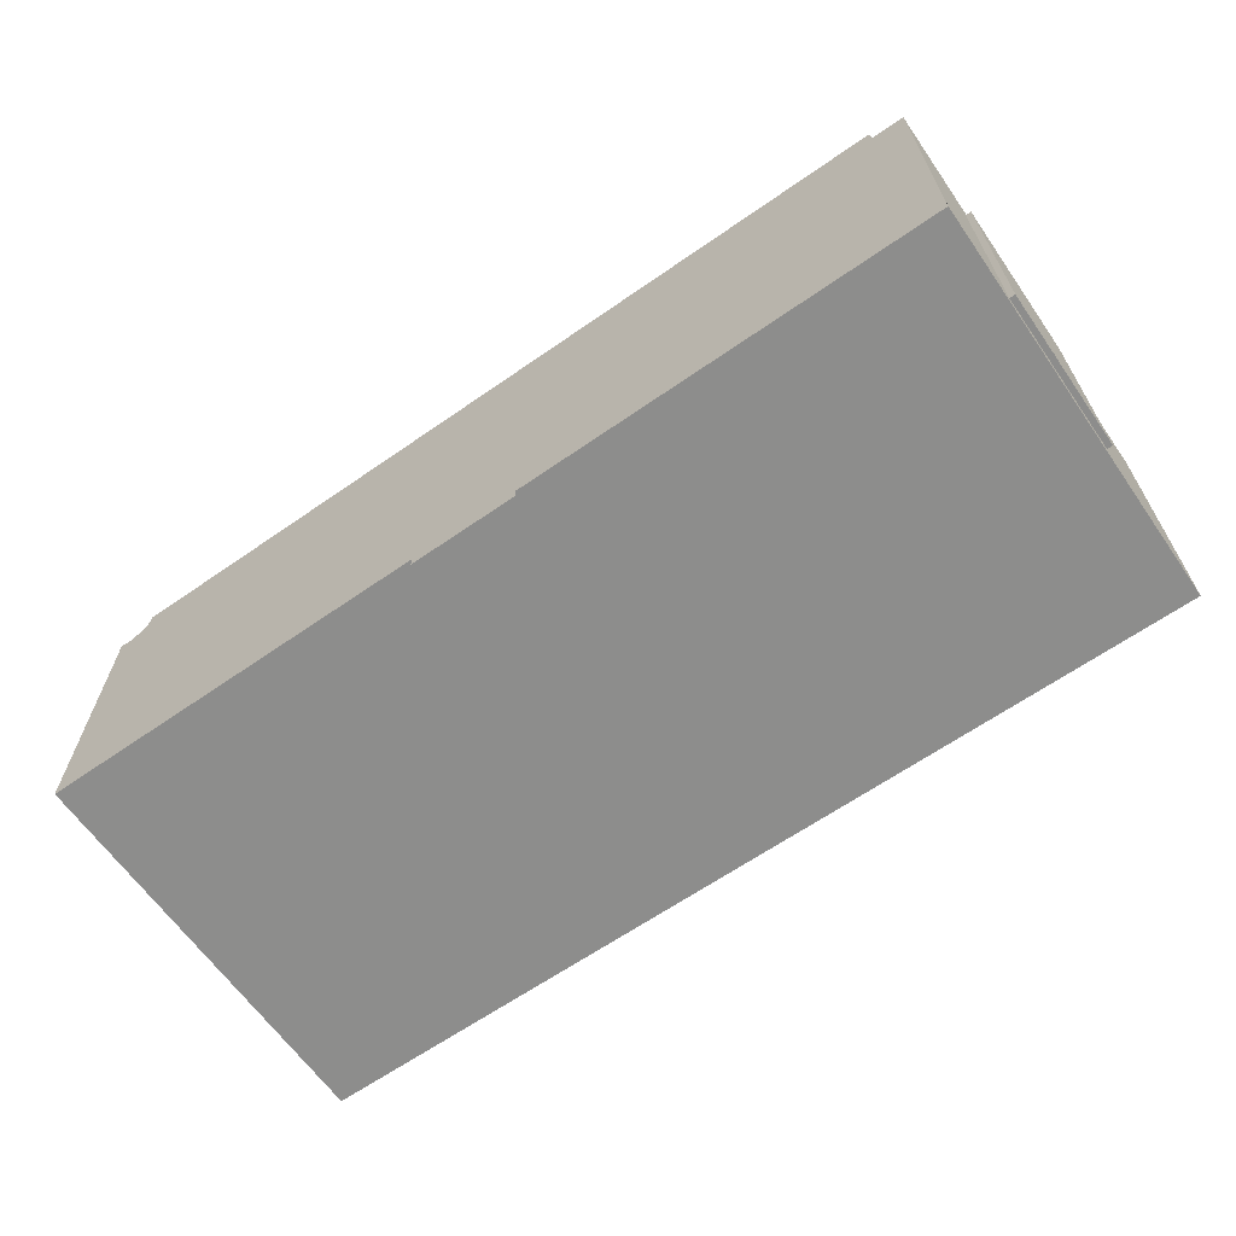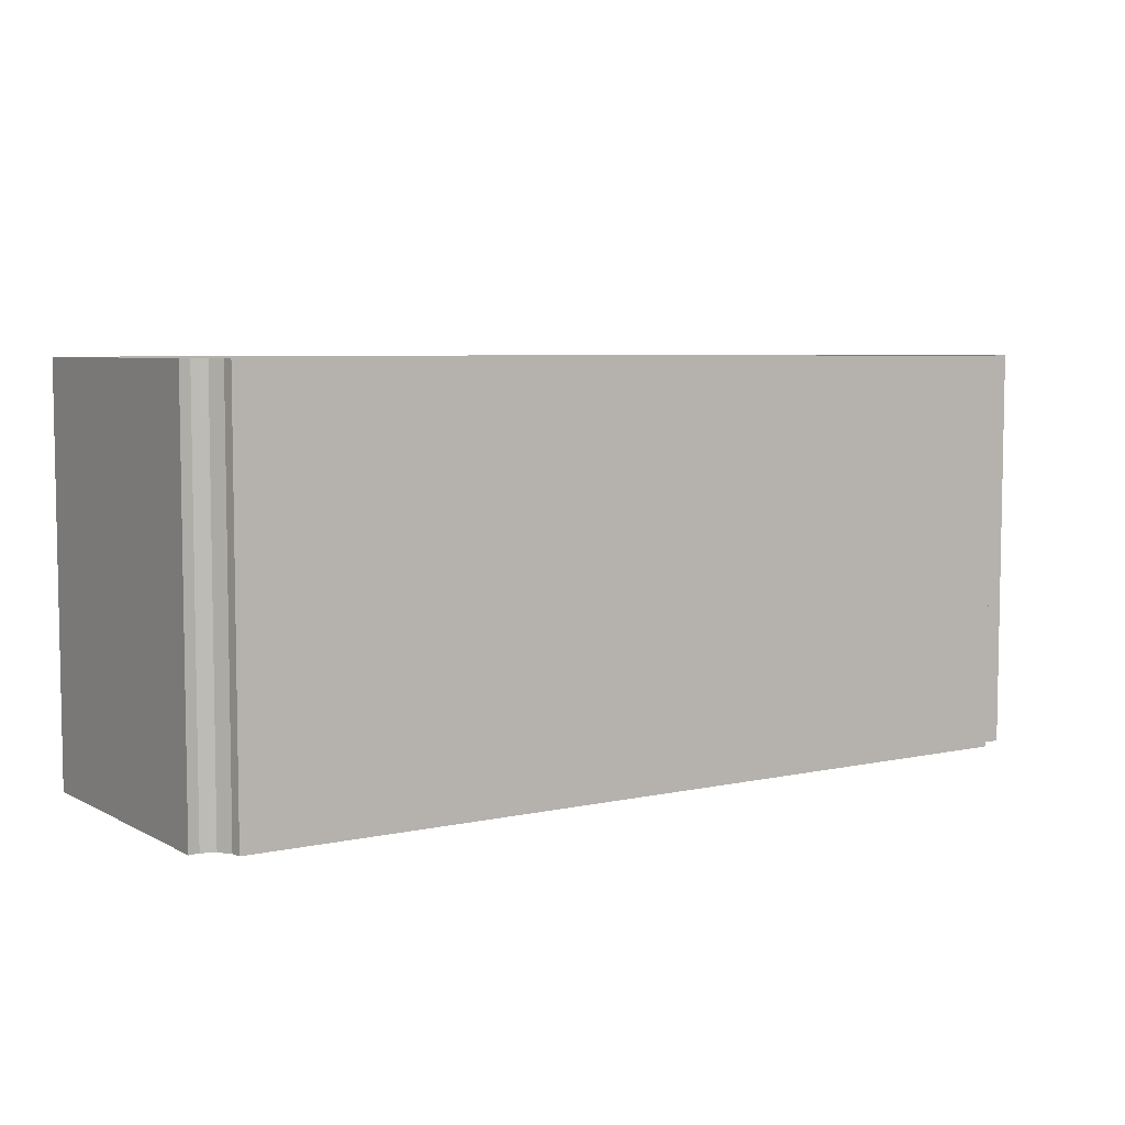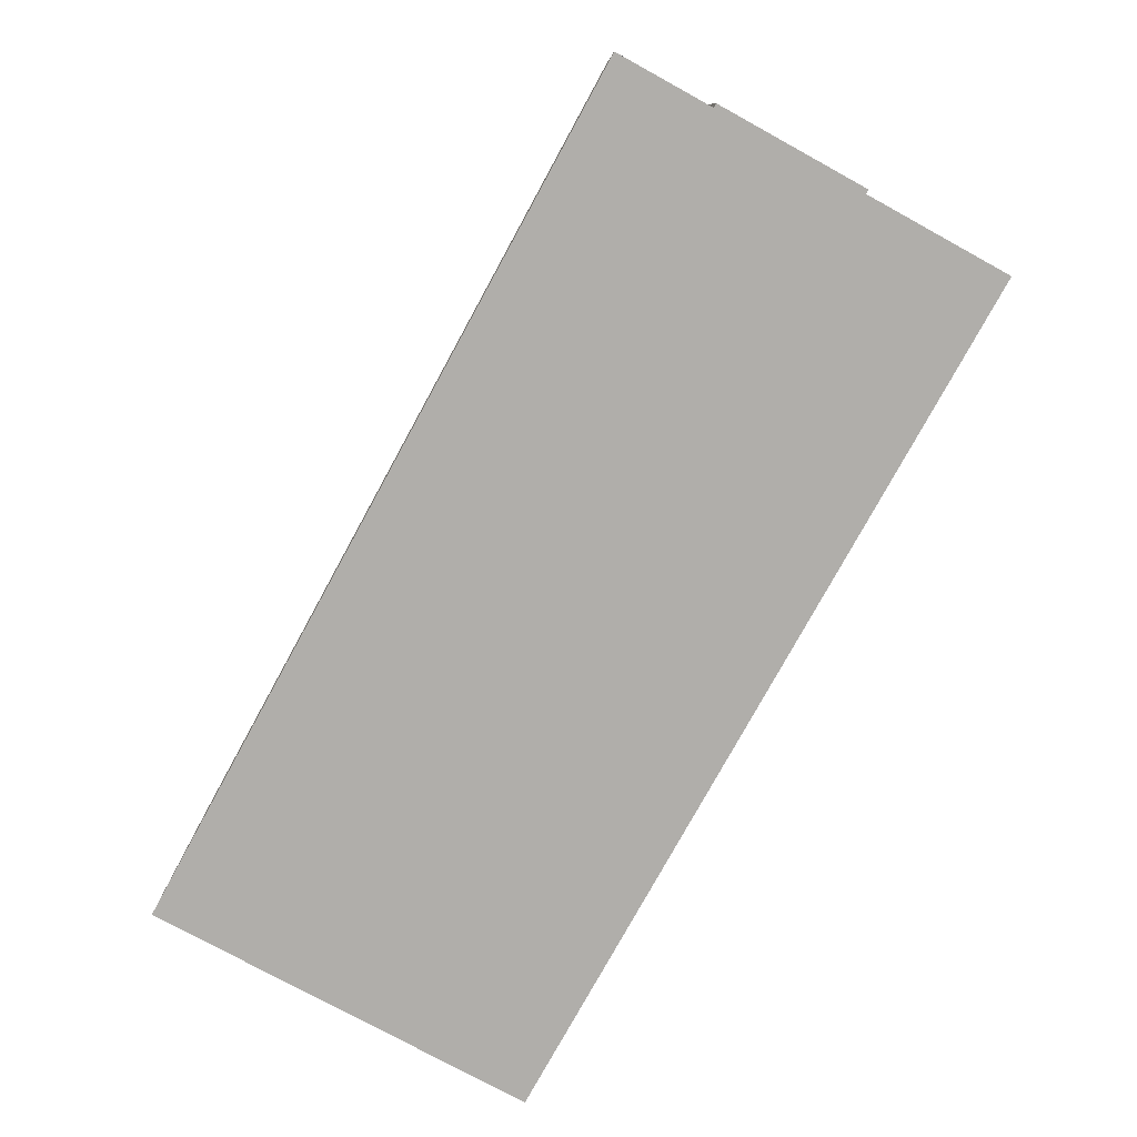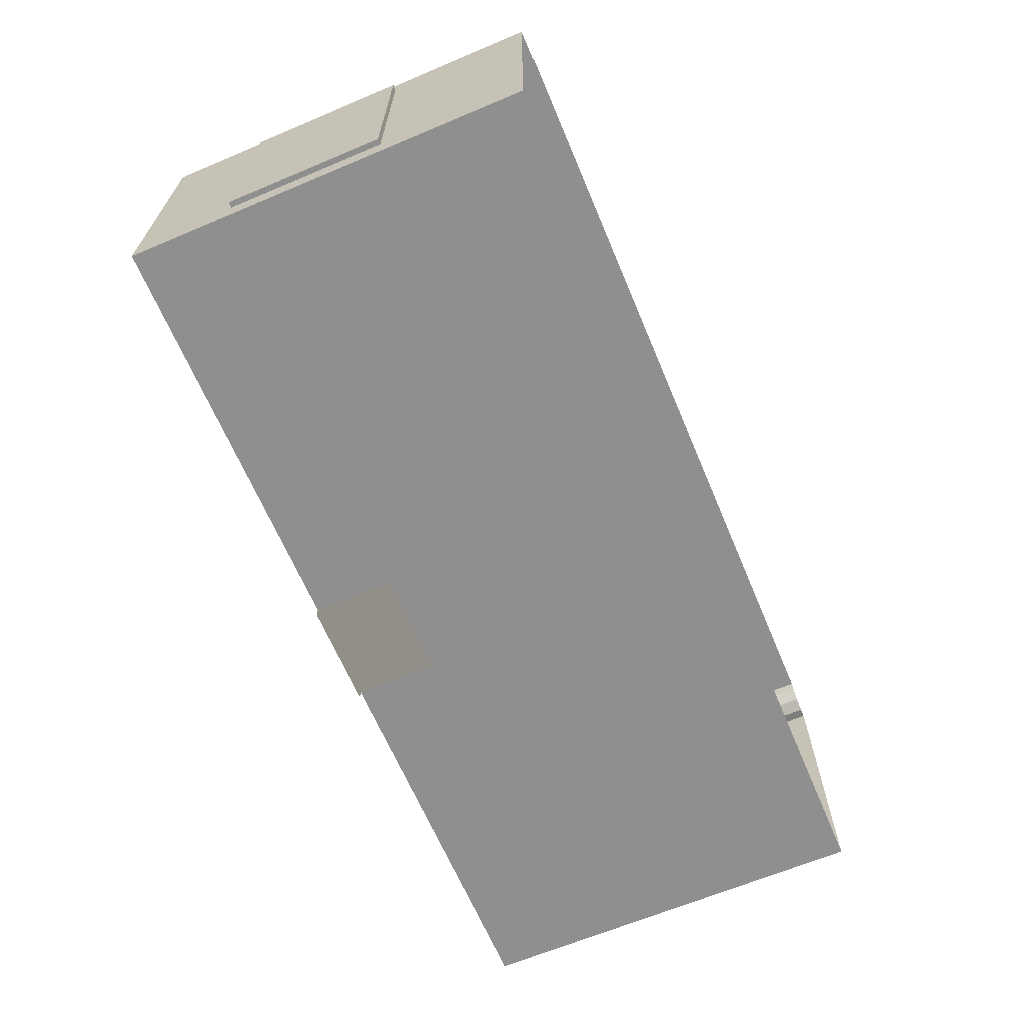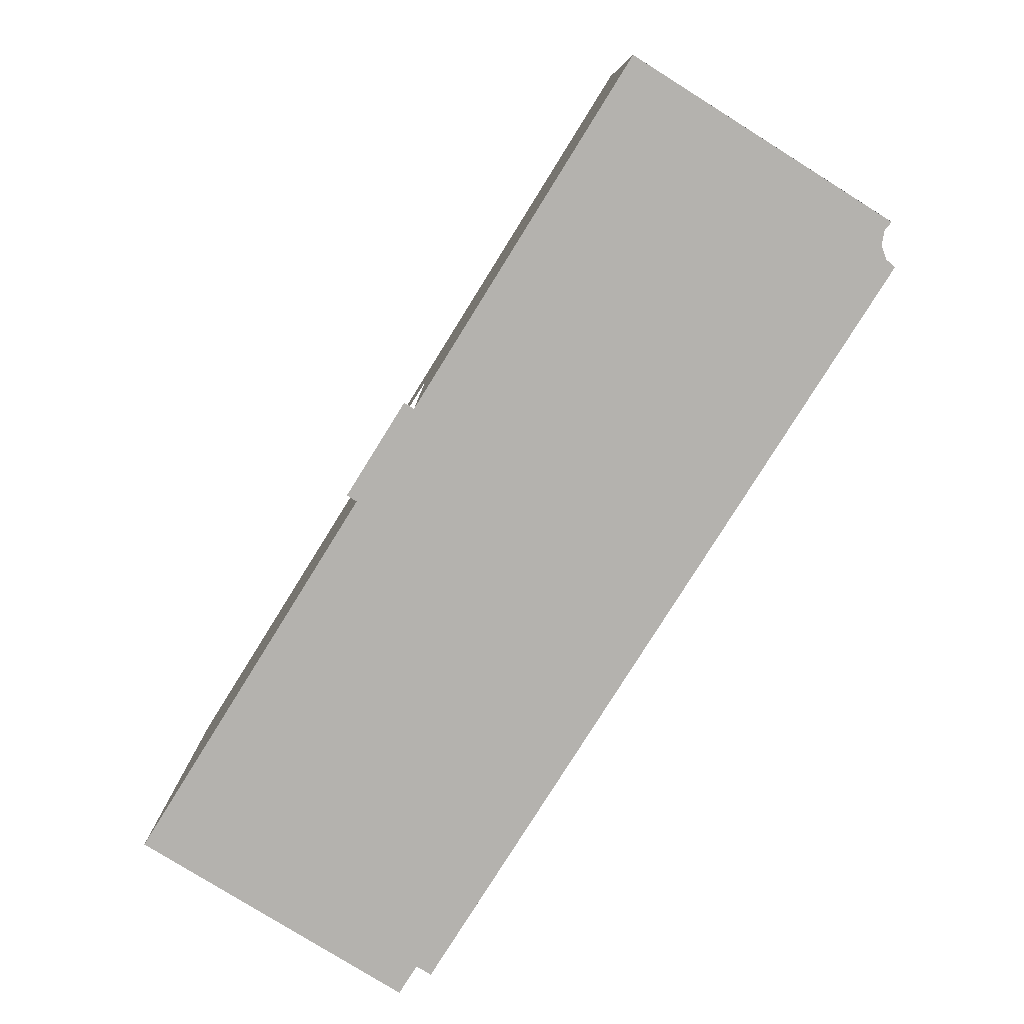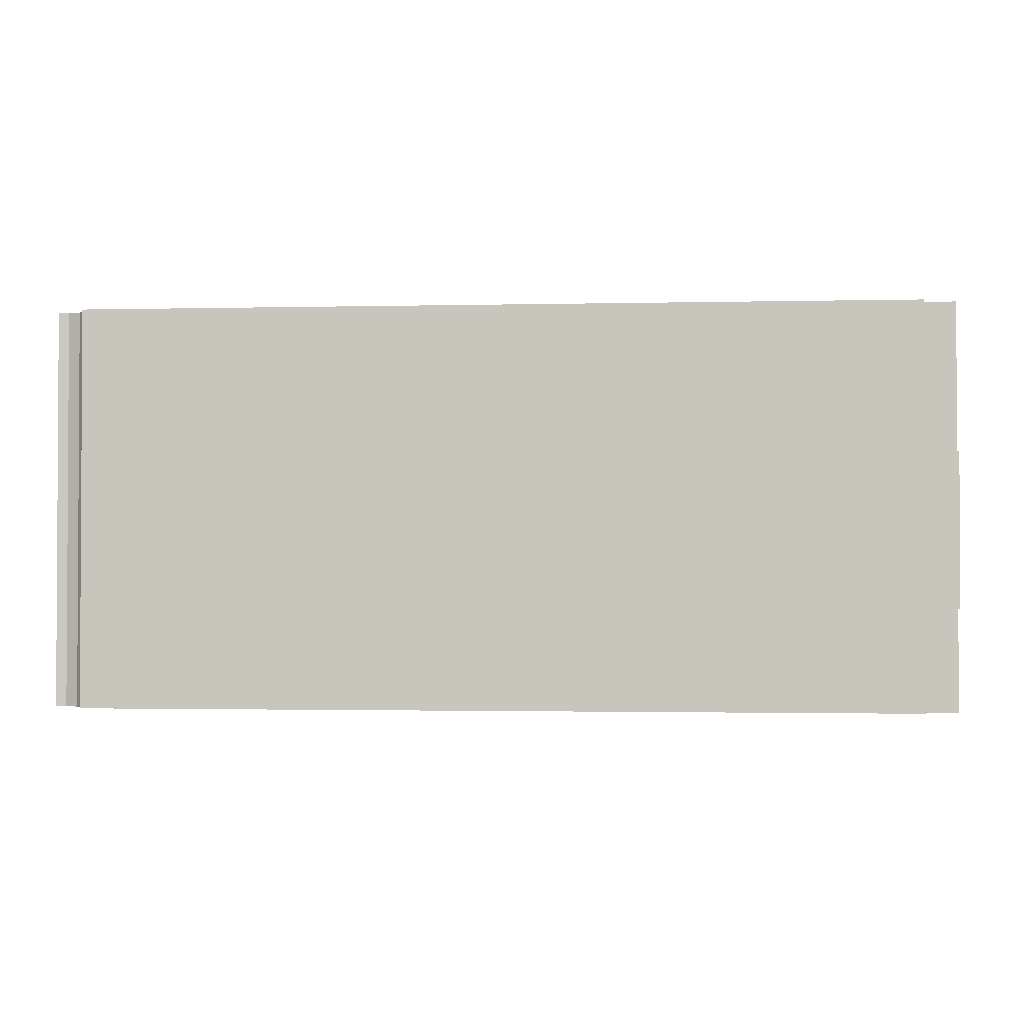
<metadata>
{"format":"obj","ext":"obj","renderer":"f3d","projection":"perspective","resolution":1024,"background":"white","views":[{"elev":-64.4,"azim":35.0,"up":"+Z"},{"elev":6.0,"azim":-33.5,"up":"+Y"},{"elev":-77.7,"azim":61.3,"up":"+Z"},{"elev":-65.4,"azim":112.9,"up":"+Z"},{"elev":-79.7,"azim":-122.0,"up":"+Y"},{"elev":-1.7,"azim":4.9,"up":"+Y"}]}
</metadata>
<code>
g Mesh1 ventana2_1 DES008 Model
v 29.24 9.123 -20.66
v 29.24 9.004 -20.68
v 29.24 9.004 -20.66
f 1 2 3
v 29.24 9.123 -20.68
f 2 1 4
f 3 2 1
v 29.24 9.001 -20.69
f 2 5 3
v 29.24 9.851 -20.69
f 5 2 6
f 6 2 5
f 6 2 4
f 4 2 6
f 4 1 2
v 29.24 9.801 -20.64
f 1 7 4
f 3 7 1
v 29.24 8.501 -20.64
f 3 8 7
f 5 8 3
v 29.24 8.451 -20.69
f 9 8 5
v 29.24 8.501 -19.59
f 8 9 10
f 5 8 9
f 3 8 5
f 7 8 3
v 29.29 8.501 -20.64
f 11 7 8
v 29.29 9.801 -20.64
f 7 11 12
f 8 7 11
f 12 11 7
v 29.29 9.851 -20.69
f 13 11 12
v 29.29 8.451 -20.69
f 14 11 13
v 29.29 8.501 -19.59
f 11 14 15
f 13 11 14
f 12 11 13
v 29.29 9.801 -19.59
f 11 16 12
f 16 11 15
f 15 11 16
f 11 10 15
f 10 11 8
f 8 11 10
f 15 10 11
f 10 16 15
v 29.24 9.801 -19.59
f 16 10 17
f 17 10 16
v 29.24 8.501 -19.54
f 10 18 17
f 9 18 10
v 29.24 8.451 -19.54
f 18 9 19
f 19 9 18
f 14 19 9
v 29.29 8.451 -19.54
f 19 14 20
f 9 19 14
f 20 14 19
v 29.29 8.501 -19.54
f 21 14 20
f 14 21 15
f 20 14 21
f 15 21 14
f 15 21 16
f 16 21 15
v 29.29 9.801 -19.54
f 16 21 22
f 22 21 16
f 22 18 21
v 29.24 9.801 -19.54
f 18 22 23
f 23 22 18
v 29.23 9.801 -18.54
f 22 24 23
v 29.29 9.801 -18.66
f 24 22 25
f 23 24 22
v 29.23 9.851 -18.49
f 24 26 23
v 29.23 9.123 -18.53
f 27 26 24
v 29.23 9.123 -18.51
f 28 26 27
v 29.23 9.004 -18.51
f 29 26 28
v 29.23 8.451 -18.49
f 29 30 26
v 29.23 8.501 -18.54
f 31 30 29
f 30 31 19
f 19 31 30
f 18 19 31
f 21 19 18
f 19 21 20
f 18 19 21
f 31 19 18
f 31 21 18
v 29.29 8.501 -18.54
f 21 31 32
f 18 21 31
f 21 18 22
f 21 25 22
v 29.29 9.801 -18.54
f 21 33 25
f 33 21 32
f 32 21 33
f 32 31 21
f 31 33 32
f 33 31 24
f 24 31 33
v 29.23 9.004 -18.53
f 31 34 24
f 34 31 29
f 24 34 31
f 24 34 27
f 27 34 24
f 34 28 27
f 28 34 29
f 29 34 28
f 29 31 34
f 29 30 31
f 26 30 29
v 29.29 8.451 -18.49
f 35 26 30
v 29.29 9.851 -18.49
f 26 35 36
f 30 26 35
f 36 35 26
f 32 35 36
f 35 32 20
f 20 32 35
f 21 20 32
f 20 21 19
f 32 20 21
f 35 19 20
f 19 35 30
f 20 19 35
f 30 35 19
f 36 35 32
f 32 36 33
f 33 36 32
f 33 36 25
f 25 36 33
f 25 36 22
f 22 36 25
v 29.29 9.851 -19.54
f 22 36 37
f 37 36 22
f 37 26 36
v 29.24 9.851 -19.54
f 26 37 38
f 38 37 26
f 37 23 38
f 23 37 22
f 38 23 37
f 17 23 38
f 17 18 23
f 17 18 10
f 23 18 17
f 38 23 17
f 23 26 38
f 23 26 24
f 38 26 23
f 24 26 27
f 27 26 28
f 28 26 29
f 27 28 34
f 17 38 7
f 7 38 17
f 6 7 38
f 6 4 7
f 7 4 6
f 4 7 1
f 1 7 3
f 38 7 6
v 29.24 9.851 -19.59
f 6 38 39
f 39 38 6
f 37 39 38
v 29.29 9.851 -19.59
f 39 37 40
f 40 37 39
f 13 37 40
f 13 12 37
f 37 12 13
v 29.29 9.801 -19.62
f 41 37 12
f 16 37 41
f 16 22 37
f 37 22 16
f 22 37 23
f 41 37 16
f 12 37 41
f 17 12 41
f 12 17 7
f 7 17 12
f 41 12 17
f 12 16 41
f 12 16 11
f 41 16 12
f 17 41 16
f 16 41 17
f 40 37 13
f 13 39 40
f 39 13 6
f 6 13 39
f 13 5 6
f 5 13 9
f 6 5 13
f 9 13 5
f 9 13 14
f 14 13 9
f 40 39 13
f 38 39 37
f 10 18 9
f 10 9 8
f 36 26 37
f 25 22 24
f 22 25 21
f 25 33 21
f 24 25 33
f 33 25 24
f 32 33 31
f 15 16 10
f 15 14 11
f 3 5 2
g Mesh2 ventana2_1 DES008 Model
l 2 3
l 4 2
l 1 4
l 3 1
g Mesh3 ventana2_1 DES008 Model
l 11 15
l 11 8
l 12 11
l 12 7
l 41 12
l 16 41
l 16 17
l 16 15
l 15 10
l 8 10
l 7 8
l 17 7
l 17 10
g Mesh4 ventana2_1 DES008 Model
l 5 6
l 9 5
l 14 9
l 14 13
l 20 14
l 21 20
l 21 18
l 22 21
l 22 23
l 37 22
l 40 37
l 13 40
l 13 6
l 6 39
l 40 39
l 39 38
l 37 38
l 37 36
l 36 26
l 36 35
l 35 30
l 35 20
l 20 19
l 18 19
l 18 31
l 23 18
l 24 23
l 31 24
l 32 31
l 32 33
l 21 32
l 33 24
l 33 25
l 25 22
l 38 23
l 38 26
l 26 30
l 30 19
l 19 9
g Mesh5 ventana2_1 DES008 Model
l 29 28
l 34 29
l 27 34
l 28 27
g Mesh6 DES008 Model
v 29.23 11.15 -18.28
v 29.23 9.851 -18.49
v 29.23 7.551 -18.28
f 42 43 44
v 29.24 11.15 -20.95
f 43 42 45
f 44 43 42
v 29.23 7.551 -18.49
f 43 46 44
v 29.23 8.451 -18.49
f 46 43 47
f 44 46 43
v 29.24 7.551 -20.95
f 48 44 46
v 28.93 7.551 -18.28
f 48 49 44
v 28.93 7.551 -20.95
f 50 49 48
v 28.93 7.551 -18.13
f 50 51 49
v 25.57 7.551 -20.95
f 52 51 50
v 24.62 7.551 -21.05
f 53 51 52
v 24.62 7.551 -20.95
f 54 51 53
v 24.62 7.551 -20.95
f 55 51 54
v 21.43 7.551 -18.13
f 55 56 51
v 21.42 7.551 -18.23
f 55 57 56
v 21.35 7.551 -20.95
f 58 57 55
v 21.34 7.551 -18.33
f 58 59 57
v 21.23 7.551 -18.38
f 58 60 59
v 21.14 7.551 -20.95
f 61 60 58
v 21.14 7.551 -18.37
f 60 61 62
f 62 61 60
f 58 60 61
f 59 60 58
v 21.23 11.15 -18.38
f 63 59 60
v 21.34 11.15 -18.33
f 59 63 64
f 60 59 63
f 64 63 59
v 21.42 11.15 -18.23
f 65 59 64
f 59 65 57
f 57 65 59
v 21.43 11.15 -18.13
f 66 57 65
f 57 66 56
f 56 66 57
v 28.93 11.15 -18.13
f 67 56 66
f 56 67 51
f 51 67 56
v 28.93 11.15 -18.28
f 68 51 67
f 51 68 49
f 67 51 68
f 49 68 51
f 68 44 49
f 44 68 42
f 49 44 68
f 44 49 48
f 48 49 50
f 49 51 50
f 50 51 52
f 52 51 53
f 53 51 54
f 54 51 55
f 51 56 55
f 56 57 55
f 55 57 58
f 57 59 58
f 55 61 58
v 21.14 11.15 -20.95
f 61 55 69
f 58 61 55
f 69 55 61
v 24.62 9.651 -20.95
f 69 55 70
f 70 55 69
f 69 70 45
f 45 70 69
v 25.57 9.651 -20.95
f 71 45 70
f 52 45 71
f 50 45 52
f 45 50 48
f 48 50 45
f 52 45 50
f 71 45 52
f 70 45 71
v 29.24 7.551 -20.69
f 72 45 48
v 29.24 8.451 -20.69
f 73 45 72
v 29.24 9.851 -20.69
f 74 45 73
f 43 45 74
f 45 42 43
f 74 45 43
f 73 45 74
f 72 45 73
f 48 45 72
f 48 46 72
f 46 44 48
f 72 46 48
f 46 73 72
f 46 47 73
f 47 43 46
f 73 47 46
f 72 73 46
v 21.35 11.15 -20.95
f 69 45 75
f 75 45 69
v 21.13 11.15 -18.37
f 76 61 69
v 21.13 7.551 -18.37
f 61 76 77
f 77 76 61
f 76 62 77
f 62 76 60
f 77 62 76
f 60 76 62
f 60 76 63
f 63 76 60
f 69 61 76
v 25.57 7.551 -20.95
f 78 53 52
v 25.57 7.551 -21.05
f 53 78 79
f 79 78 53
f 52 53 78
f 42 68 44
f 66 56 67
f 65 57 66
f 64 59 65
g Mesh7 DES008 Model
l 42 45
l 44 42
l 44 46
l 49 44
l 49 68
l 51 49
l 51 67
l 51 56
l 56 57
l 56 66
l 66 65
l 67 66
l 67 68
l 68 42
l 57 65
l 57 59
l 59 60
l 59 64
l 64 63
l 65 64
l 60 63
l 60 62
l 62 61
l 61 69
l 58 61
l 55 58
l 55 70
l 54 55
l 53 54
l 79 53
l 79 78
l 78 52
l 52 71
l 50 52
l 48 50
l 48 45
l 72 48
l 46 72
l 45 75
l 75 69
l 69 76
l 77 76
l 61 77
l 63 76
l 70 71
g Mesh8 DES008 Model
l 43 74
l 47 43
l 47 73
l 73 74

</code>
